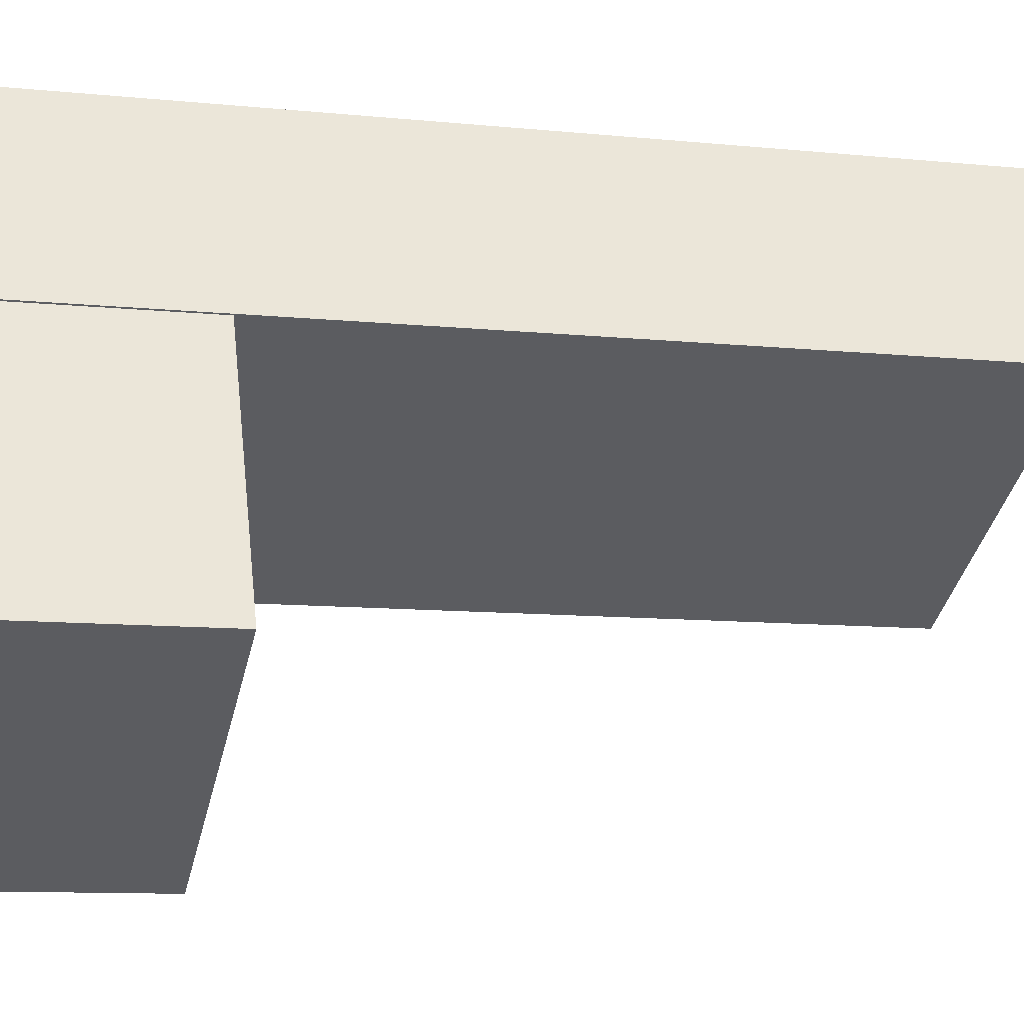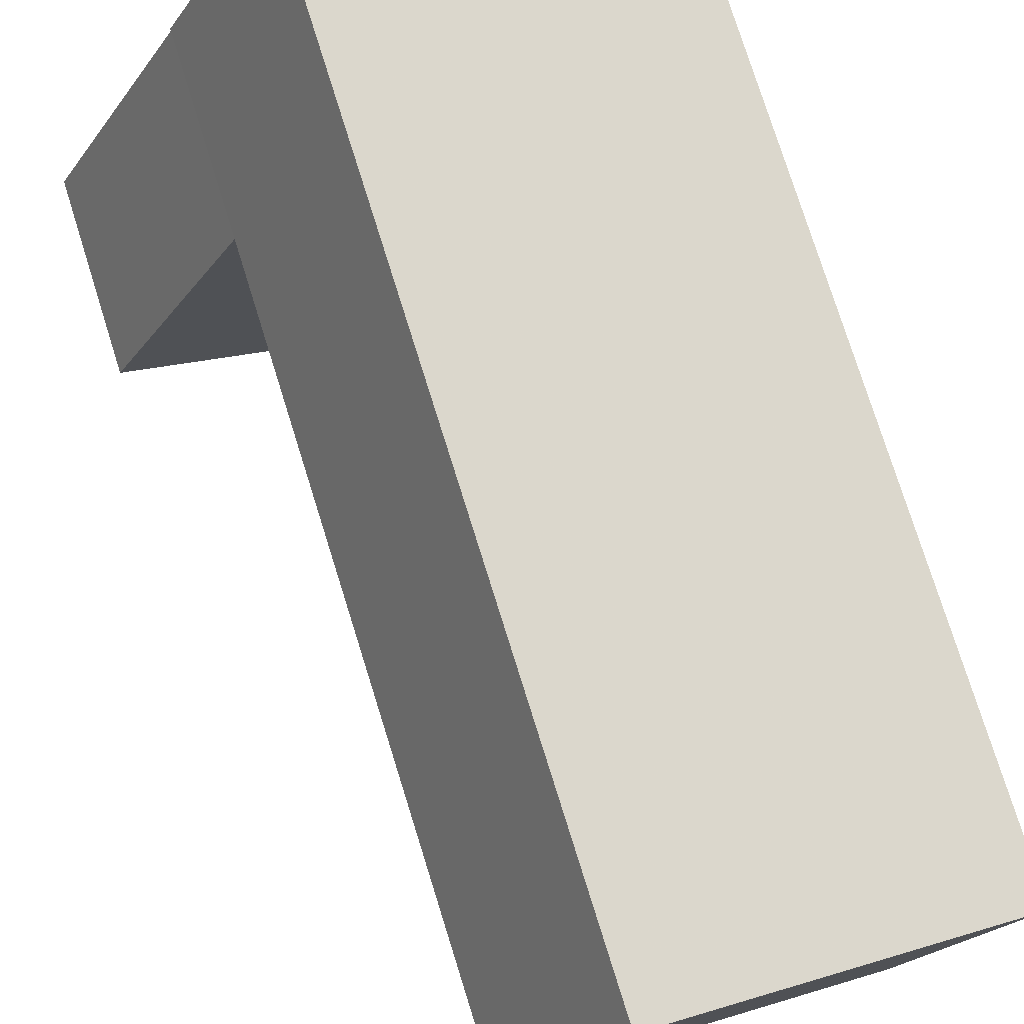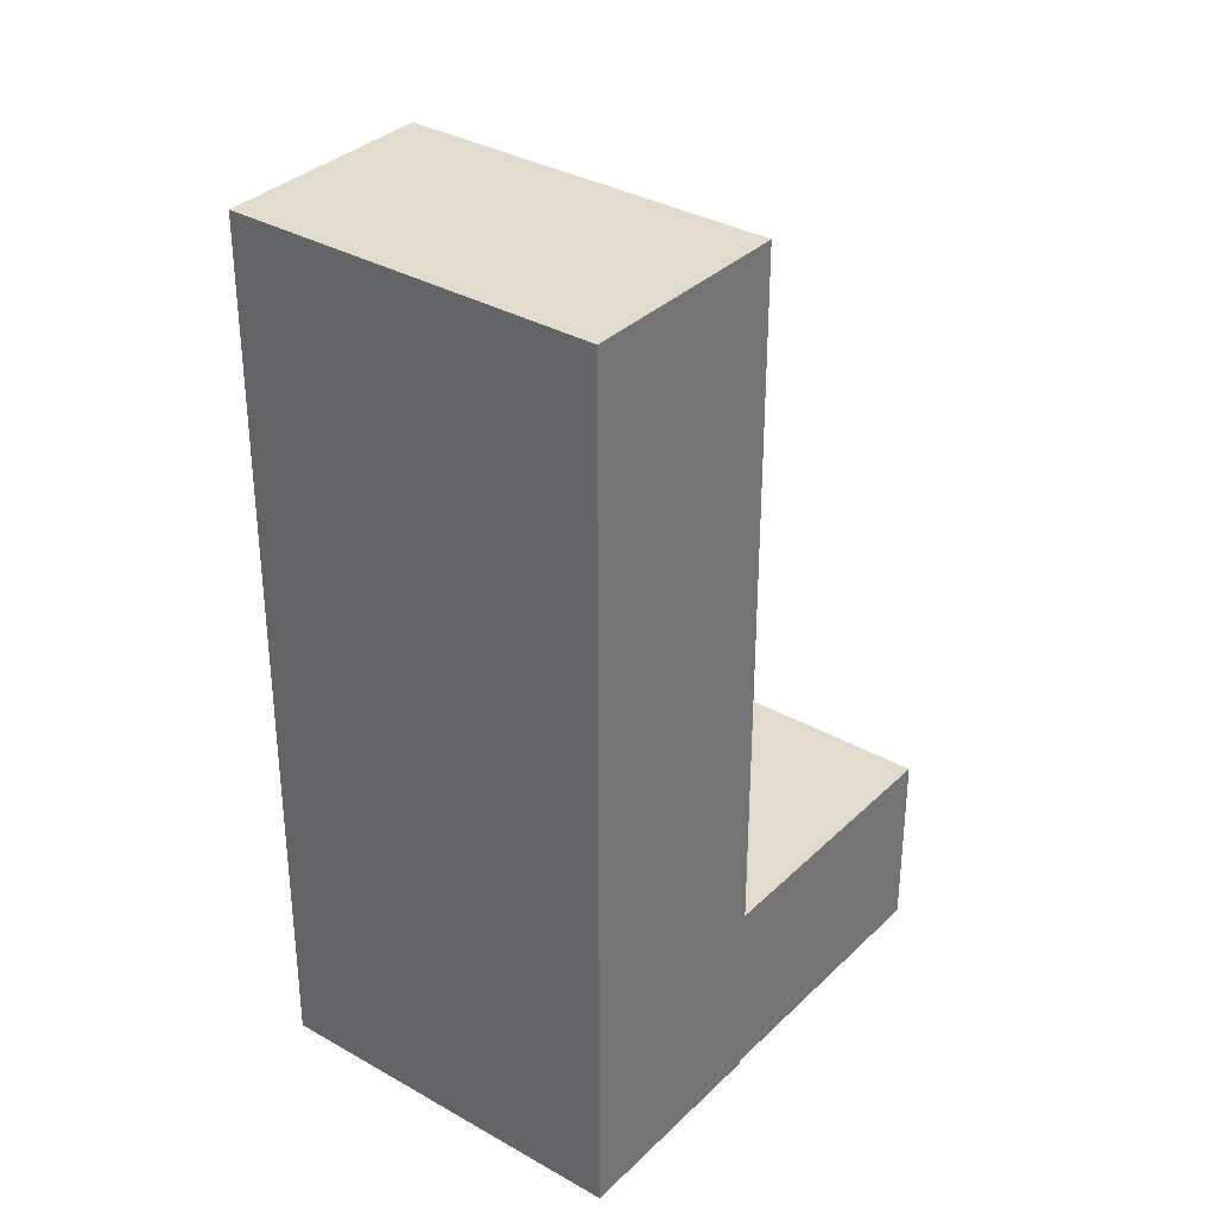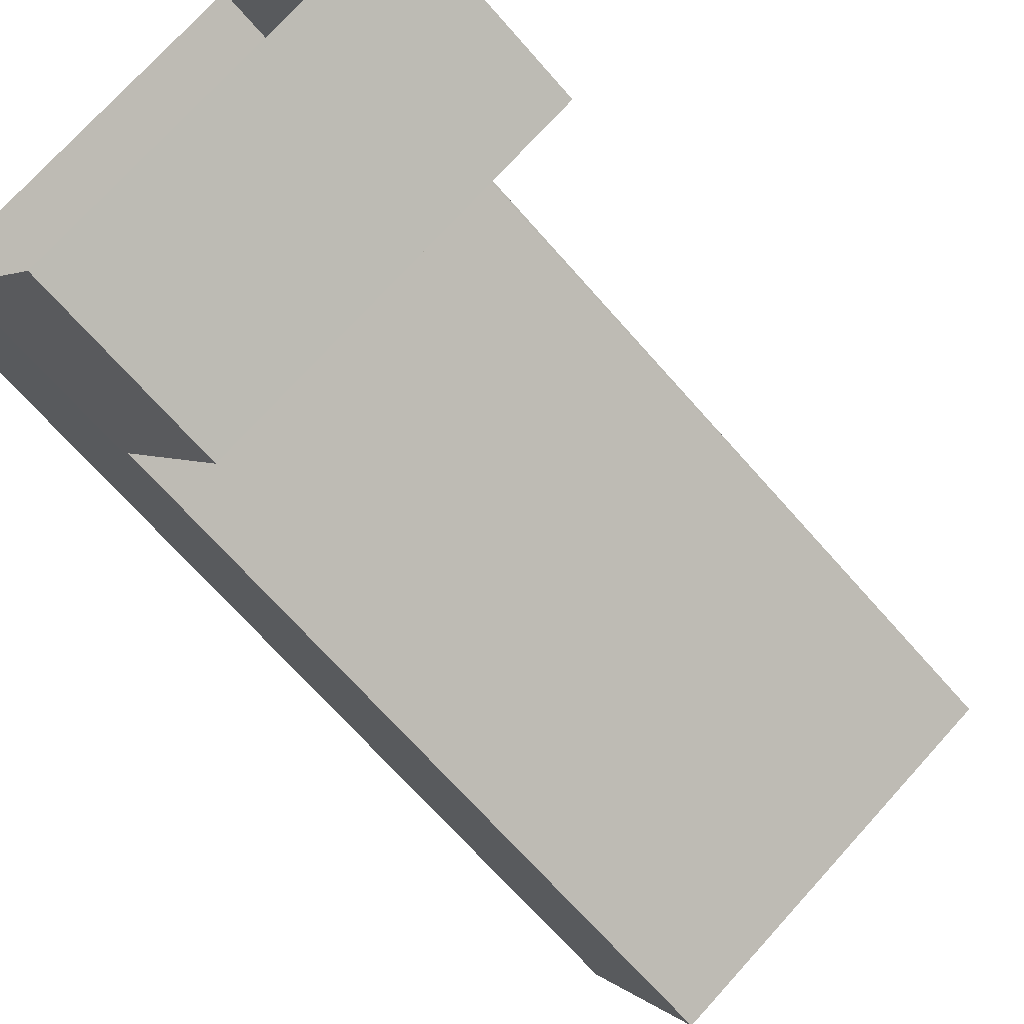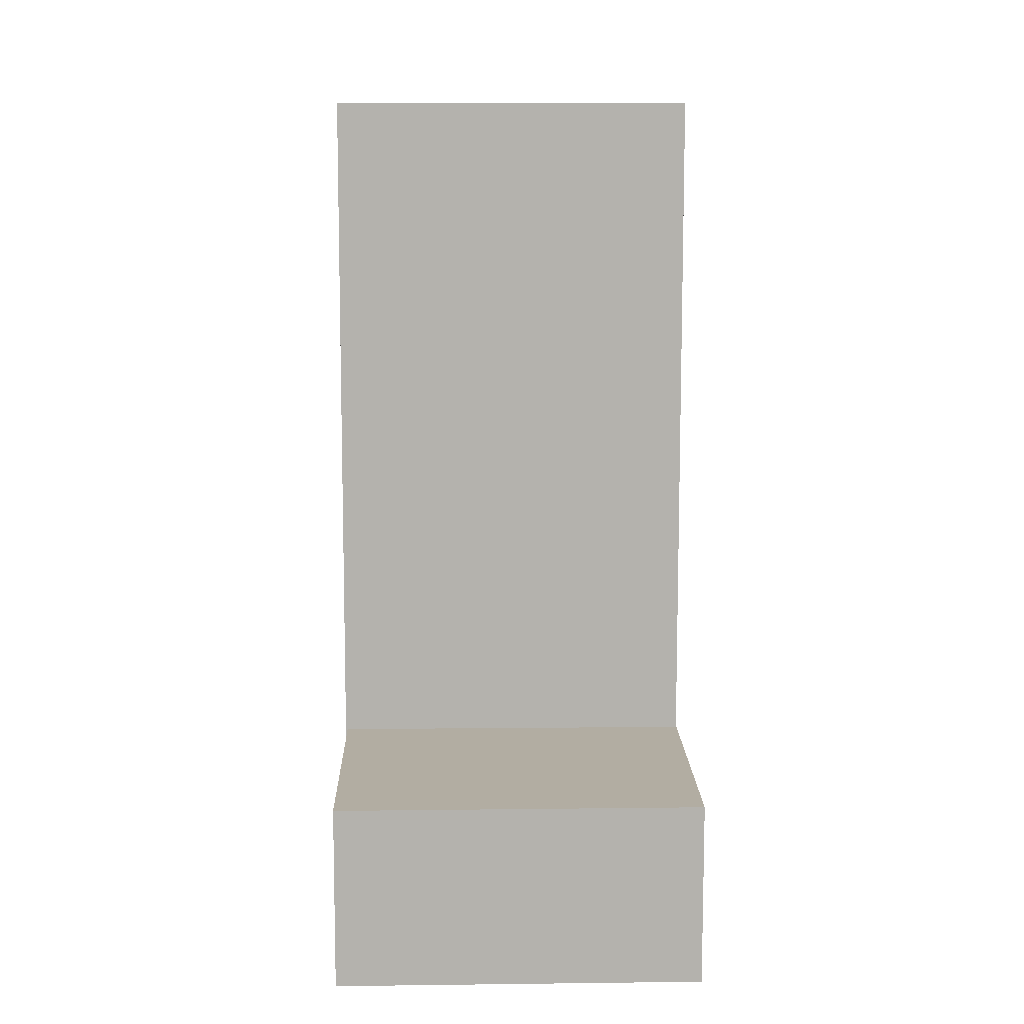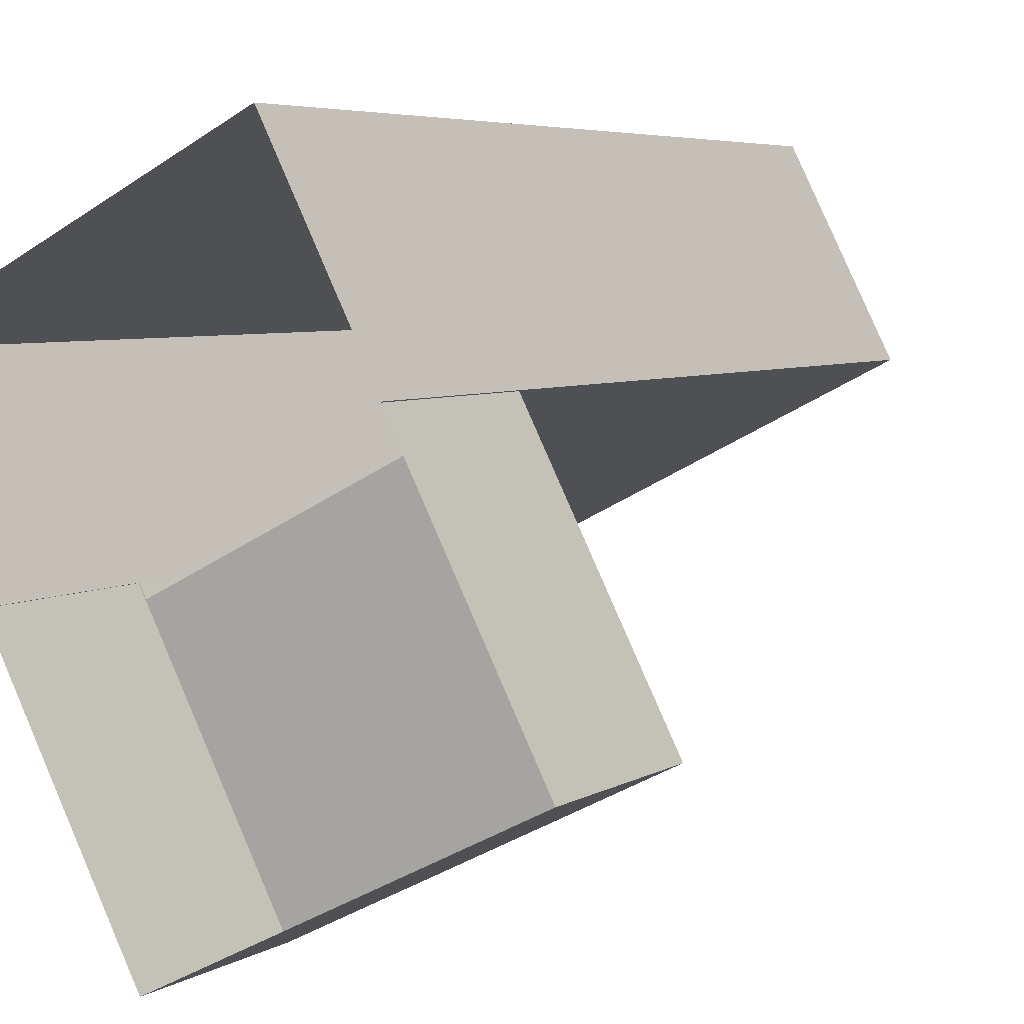
<metadata>
{"format":"obj","ext":"obj","renderer":"f3d","projection":"perspective","resolution":1024,"background":"white","views":[{"elev":-10.3,"azim":-104.3,"up":"+Y"},{"elev":76.9,"azim":-17.4,"up":"+Y"},{"elev":33.9,"azim":-169.2,"up":"+Z"},{"elev":-68.6,"azim":-138.8,"up":"+Y"},{"elev":10.6,"azim":-28.5,"up":"+Z"},{"elev":5.1,"azim":-150.5,"up":"+Y"}]}
</metadata>
<code>
v -5968 -3.587e+04 3.852
v -5964 -3.586e+04 3.855
v -5957 -3.588e+04 3.848
v -5952 -3.587e+04 3.851
v -5952 -3.587e+04 3.851
v -5964 -3.586e+04 3.855
v -5960 -3.586e+04 3.857
v -5949 -3.586e+04 3.853
v -5952 -3.587e+04 10.28
v -5952 -3.587e+04 10.28
v -5957 -3.588e+04 10.28
v -5968 -3.587e+04 10.28
v -5964 -3.587e+04 10.28
v -5952 -3.587e+04 10.28
v -5964 -3.586e+04 34.36
v -5952 -3.587e+04 34.36
v -5949 -3.586e+04 34.36
v -5960 -3.586e+04 34.36
f 1 2 3
f 4 3 5
f 2 6 7
f 8 5 7
f 3 2 5
f 5 2 7
f 9 10 11
f 12 11 13
f 14 10 9
f 11 10 13
f 15 16 17
f 18 15 17
f 4 11 3
f 4 9 11
f 11 1 3
f 11 12 1
f 2 1 12
f 13 2 12
f 14 9 4
f 5 14 4
f 16 14 17
f 17 14 8
f 16 10 14
f 8 14 5
f 10 16 13
f 2 13 6
f 6 13 15
f 13 16 15
f 15 18 7
f 6 15 7
f 17 8 7
f 18 17 7

</code>
